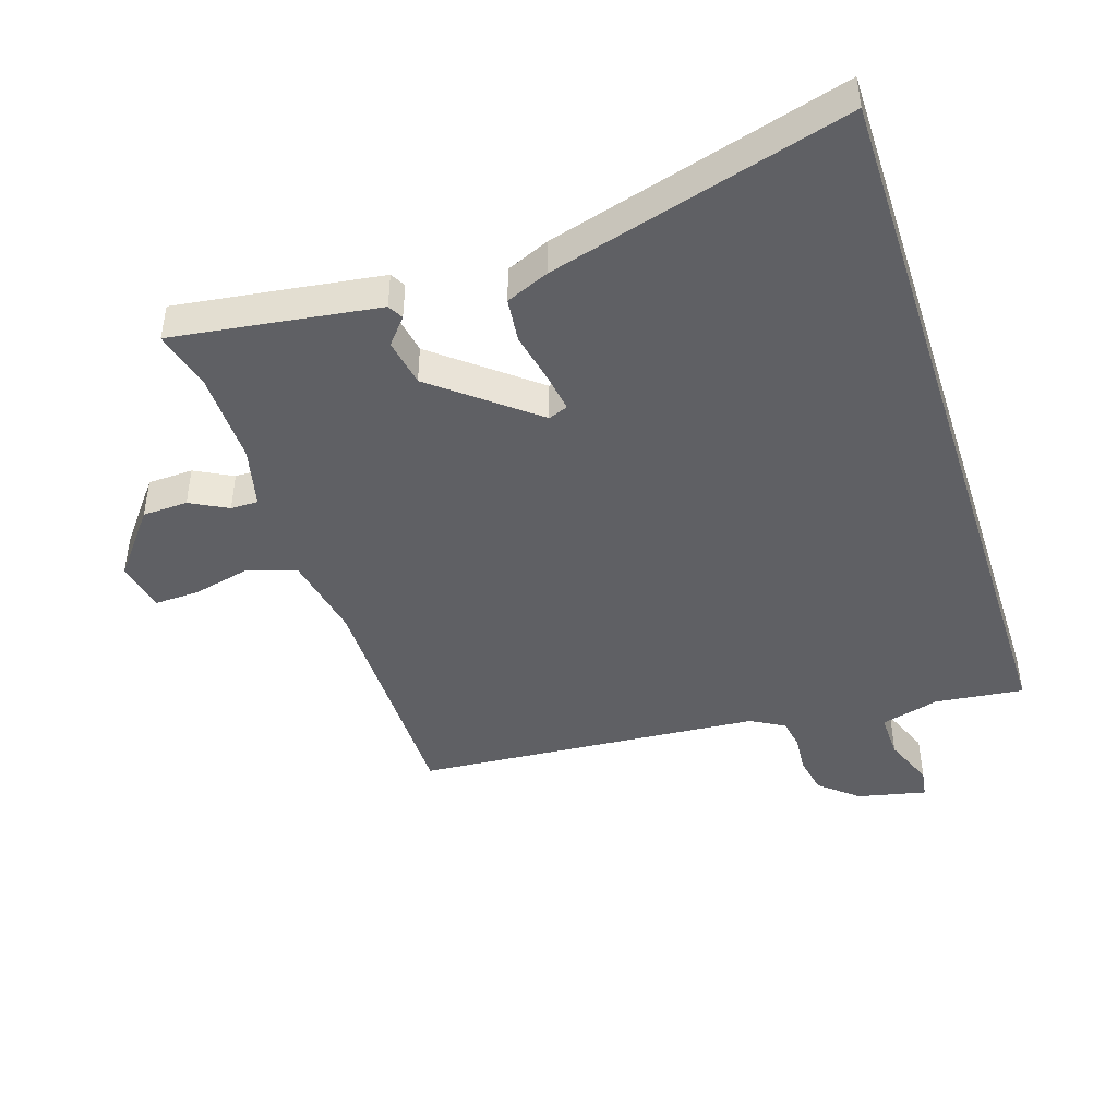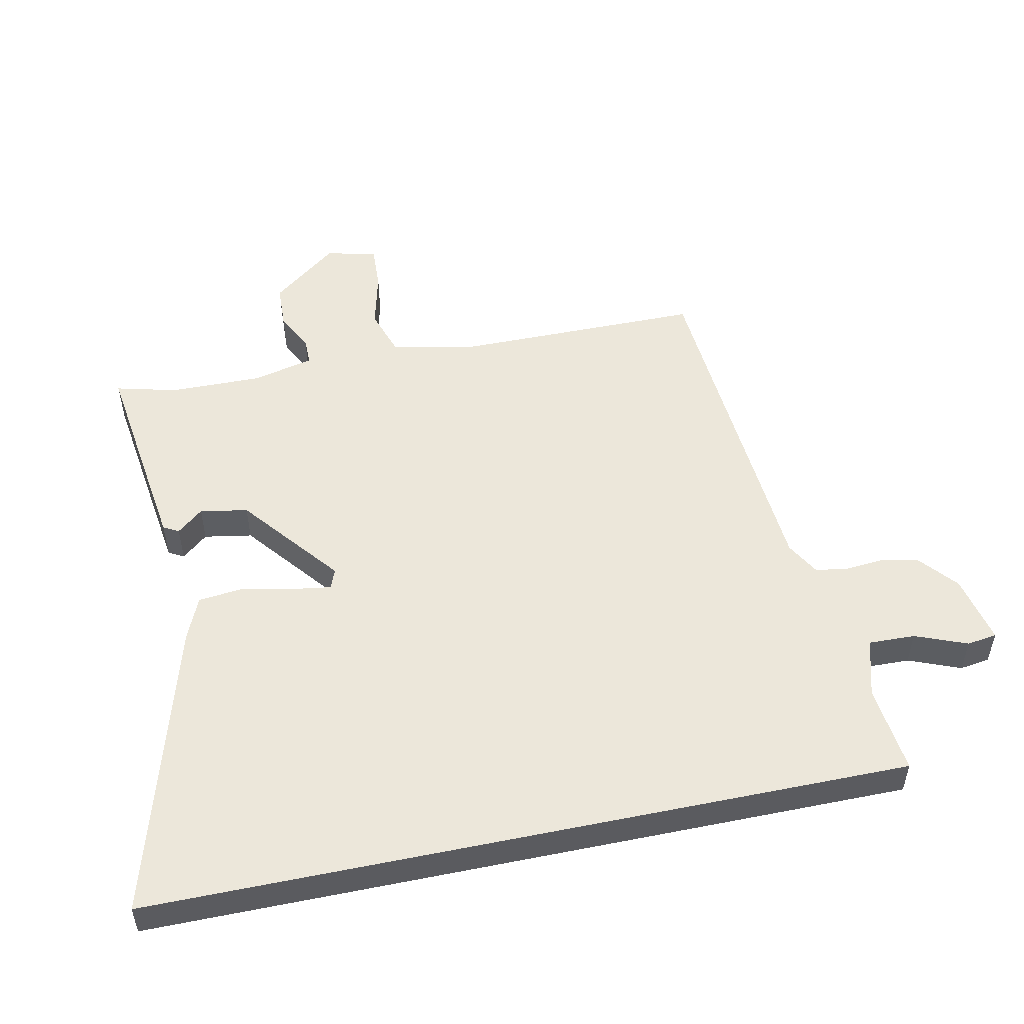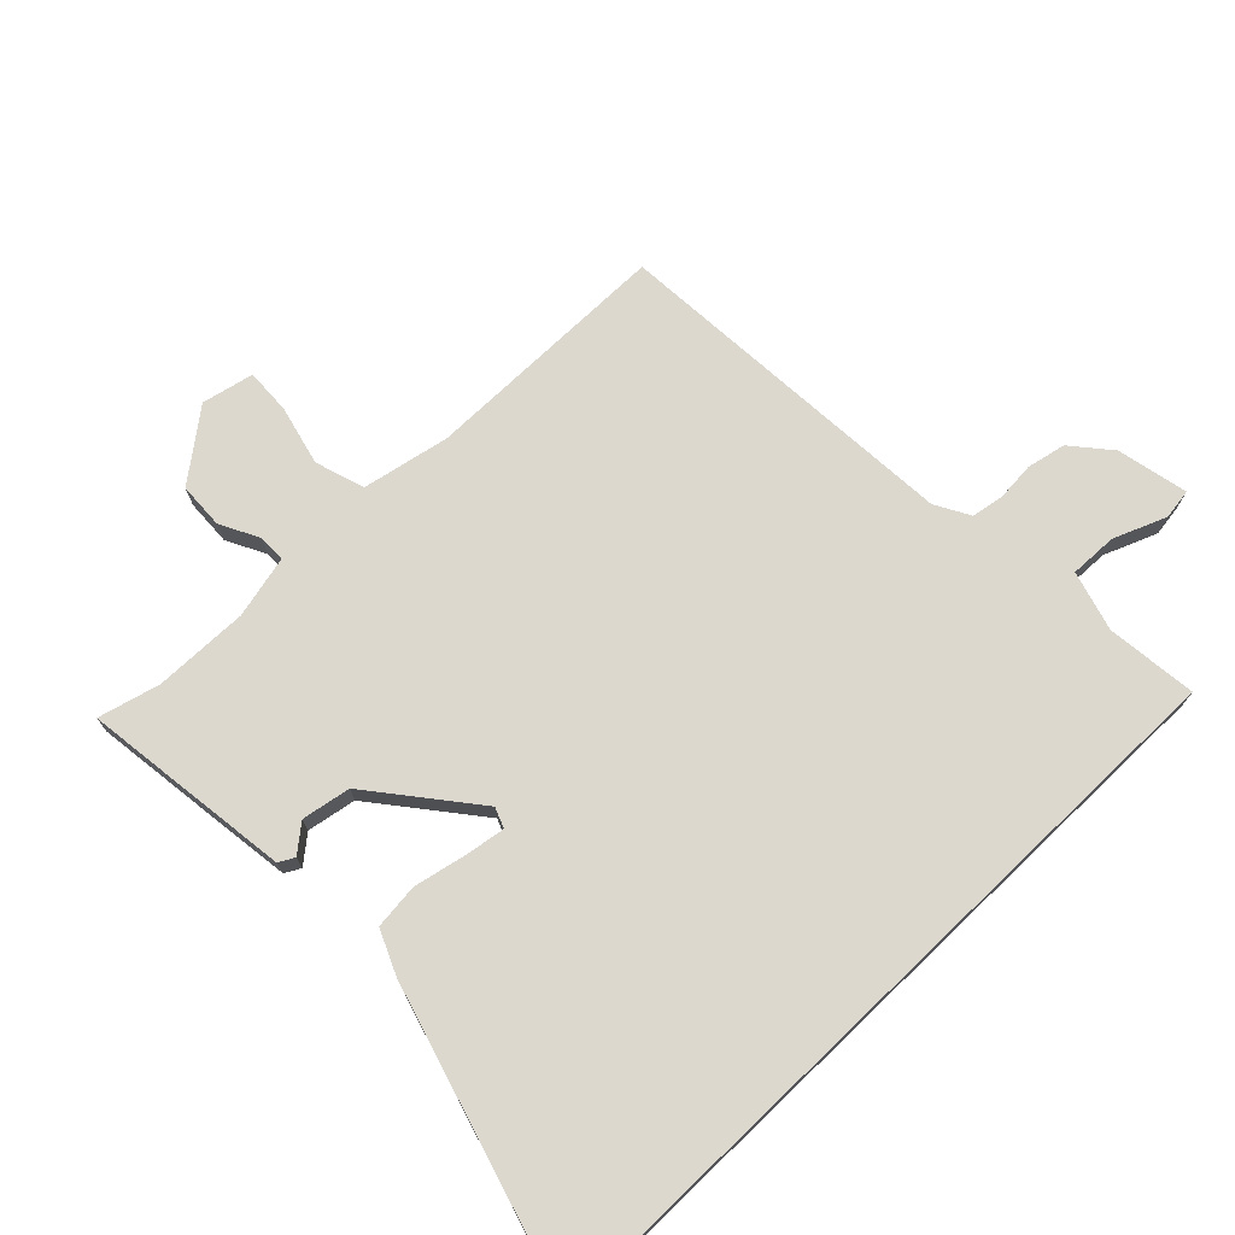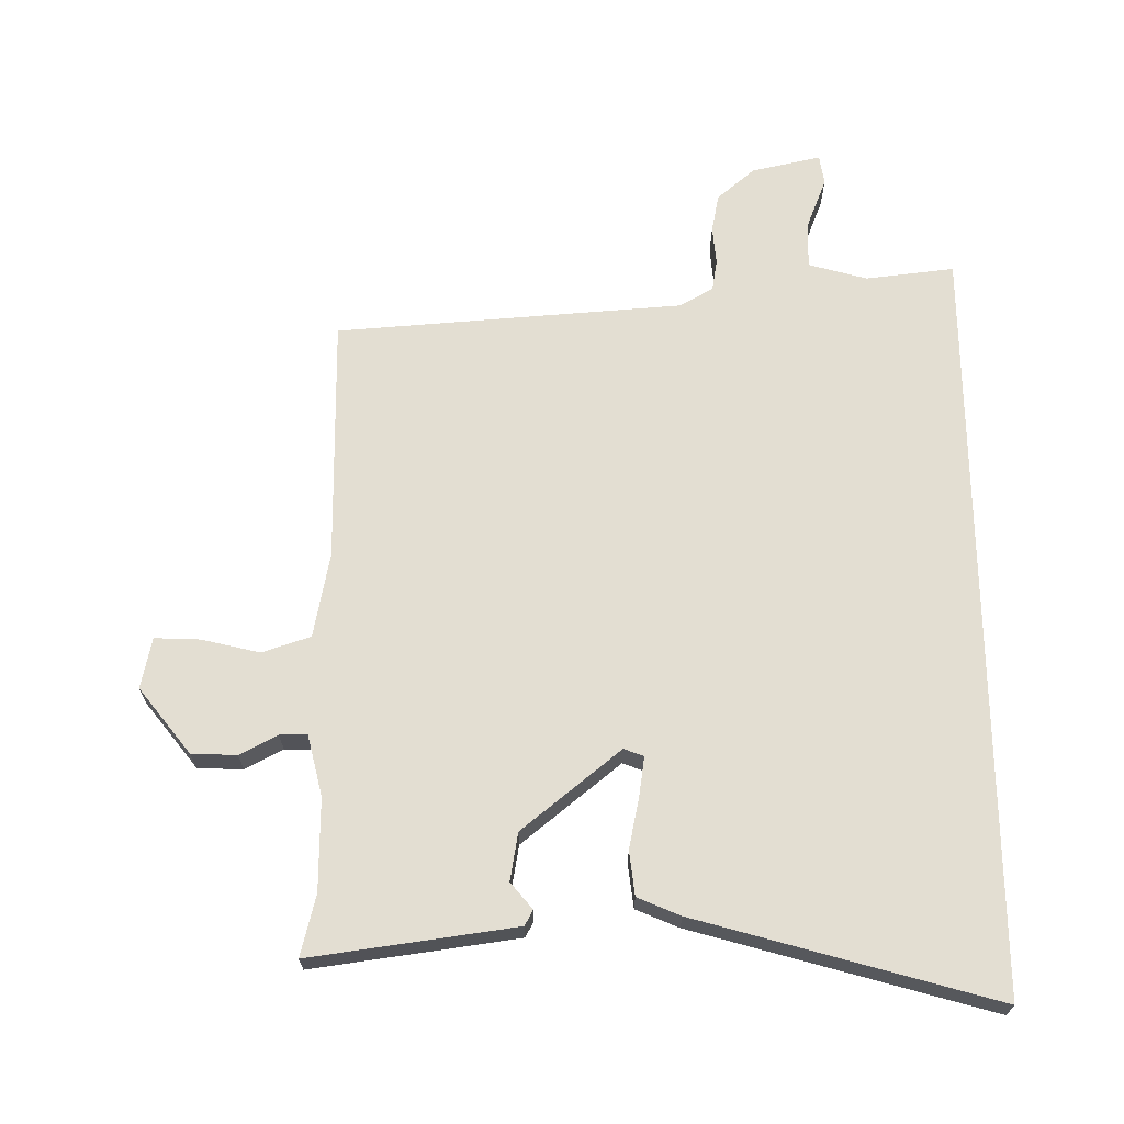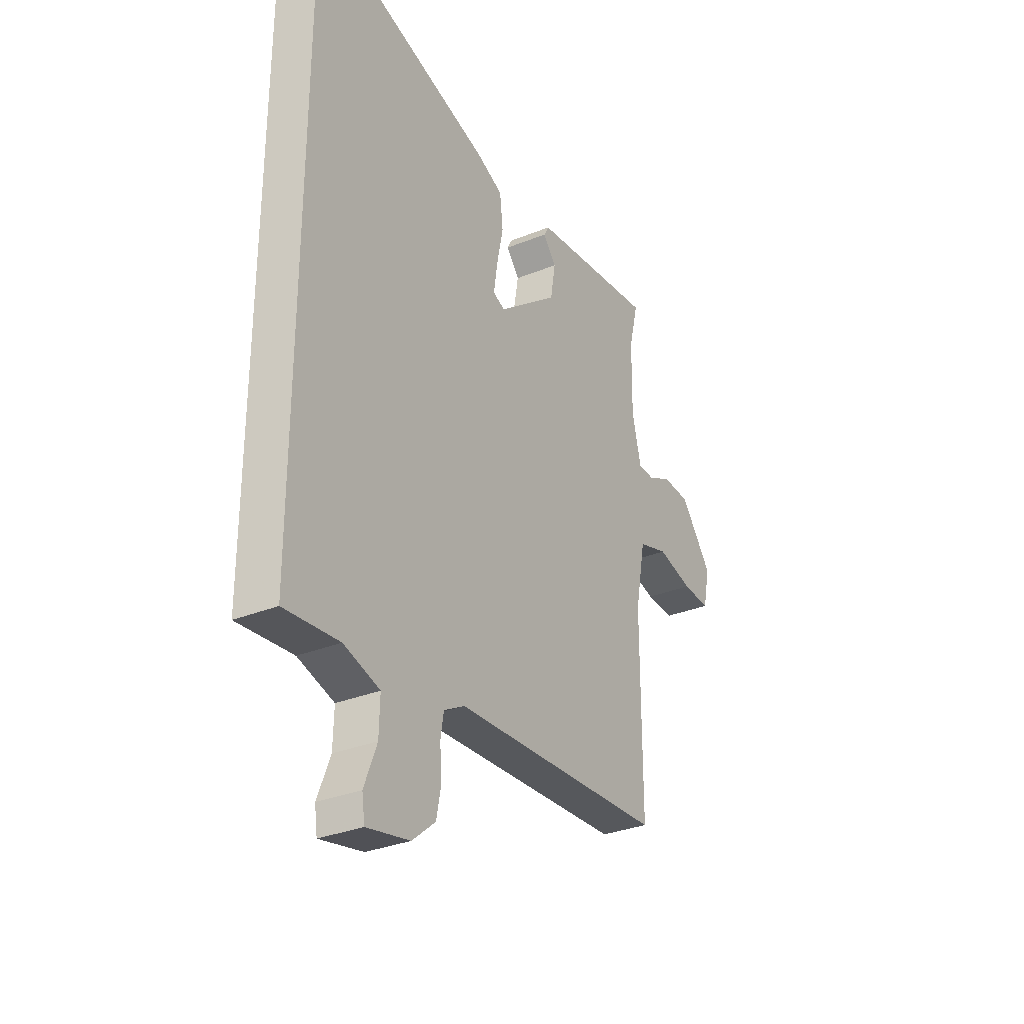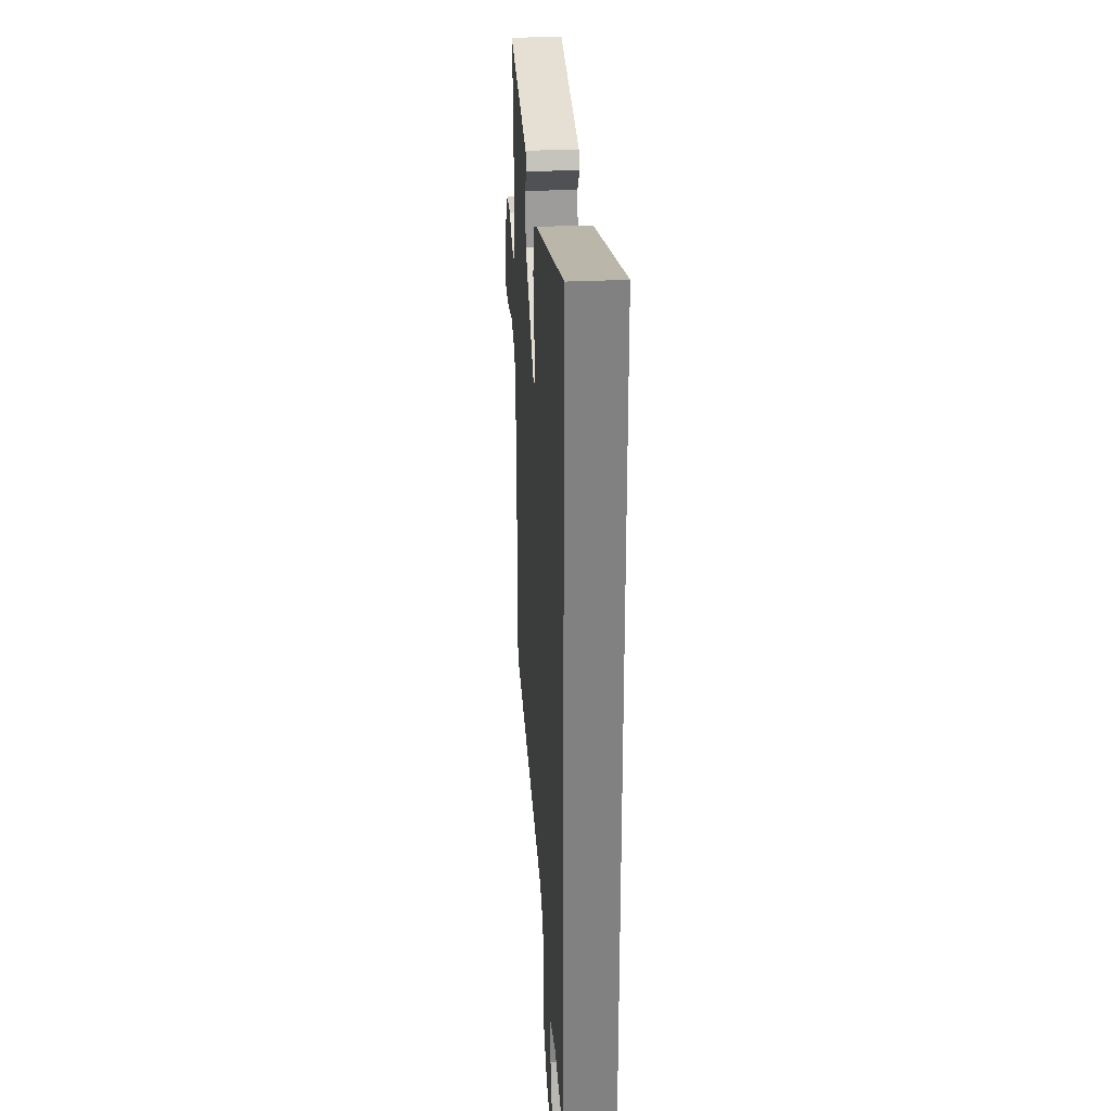
<metadata>
{"format":"obj","ext":"obj","renderer":"f3d","projection":"perspective","resolution":1024,"background":"white","views":[{"elev":-44.3,"azim":17.9,"up":"+Y"},{"elev":52.1,"azim":78.2,"up":"+Y"},{"elev":72.5,"azim":46.2,"up":"+Y"},{"elev":67.4,"azim":-0.6,"up":"+Y"},{"elev":-32.0,"azim":119.6,"up":"+Z"},{"elev":30.0,"azim":86.0,"up":"+Z"}]}
</metadata>
<code>
v -0.491 0.07 0.465
v -0.515 0.07 0.56
v -0.345 0.07 0.537
v -0.193 0.07 0.516
v -0.18 0.07 0.492
v -0.214 0.07 0.451
v -0.201 0.07 0.376
v -0.046 0.07 0.251
v -0.015 0.07 0.263
v -0.024 0.07 0.324
v -0.041 0.07 0.405
v -0.033 0.07 0.475
v 0.034 0.07 0.504
v 0.5 0.07 0.637
v 0.5 0.07 -0.552
v 0.361 0.07 -0.536
v 0.269 0.07 -0.562
v 0.271 0.07 -0.635
v 0.303 0.07 -0.716
v 0.296 0.07 -0.763
v 0.187 0.07 -0.739
v 0.128 0.07 -0.689
v 0.116 0.07 -0.629
v 0.121 0.07 -0.569
v 0.113 0.07 -0.52
v 0.06 0.07 -0.49
v -0.485 0.07 -0.45
v -0.485 0.07 -0.065
v -0.511 0.07 0.069
v -0.587 0.07 0.094
v -0.678 0.07 0.072
v -0.749 0.07 0.069
v -0.766 0.07 0.149
v -0.685 0.07 0.252
v -0.614 0.07 0.255
v -0.555 0.07 0.224
v -0.512 0.07 0.224
v -0.489 0.07 0.32
v -0.491 0 0.465
v -0.515 0 0.56
v -0.345 0 0.537
v -0.193 0 0.516
v -0.18 0 0.492
v -0.214 0 0.451
v -0.201 0 0.376
v -0.046 0 0.251
v -0.015 0 0.263
v -0.024 0 0.324
v -0.041 0 0.405
v -0.033 0 0.475
v 0.034 0 0.504
v 0.5 0 0.637
v 0.5 0 -0.552
v 0.361 0 -0.536
v 0.269 0 -0.562
v 0.271 0 -0.635
v 0.303 0 -0.716
v 0.296 0 -0.763
v 0.187 0 -0.739
v 0.128 0 -0.689
v 0.116 0 -0.629
v 0.121 0 -0.569
v 0.113 0 -0.52
v 0.06 0 -0.49
v -0.485 0 -0.45
v -0.485 0 -0.065
v -0.511 0 0.069
v -0.587 0 0.094
v -0.678 0 0.072
v -0.749 0 0.069
v -0.766 0 0.149
v -0.685 0 0.252
v -0.614 0 0.255
v -0.555 0 0.224
v -0.512 0 0.224
v -0.489 0 0.32
f 33 34 35 36
f 33 36 37
f 30 31 32 33
f 30 33 37
f 29 30 37
f 28 29 37 38
f 26 27 28
f 25 26 28 38
f 21 22 23 24
f 21 24 25
f 18 19 20 21
f 17 18 21 25
f 16 17 25 38
f 10 11 12 13
f 9 10 13 14
f 3 4 5 6
f 1 2 3 6
f 1 6 7
f 38 1 7 8
f 9 14 15 16
f 8 9 16
f 8 16 38
f 74 73 72 71
f 75 74 71
f 71 70 69 68
f 75 71 68
f 75 68 67
f 76 75 67 66
f 66 65 64
f 76 66 64 63
f 62 61 60 59
f 63 62 59
f 59 58 57 56
f 63 59 56 55
f 76 63 55 54
f 51 50 49 48
f 52 51 48 47
f 44 43 42 41
f 44 41 40 39
f 45 44 39
f 46 45 39 76
f 54 53 52 47
f 54 47 46
f 76 54 46
f 1 39 40 2
f 2 40 41 3
f 3 41 42 4
f 4 42 43 5
f 5 43 44 6
f 6 44 45 7
f 7 45 46 8
f 8 46 47 9
f 9 47 48 10
f 10 48 49 11
f 11 49 50 12
f 12 50 51 13
f 13 51 52 14
f 14 52 53 15
f 15 53 54 16
f 16 54 55 17
f 17 55 56 18
f 18 56 57 19
f 19 57 58 20
f 20 58 59 21
f 21 59 60 22
f 22 60 61 23
f 23 61 62 24
f 24 62 63 25
f 25 63 64 26
f 26 64 65 27
f 27 65 66 28
f 28 66 67 29
f 29 67 68 30
f 30 68 69 31
f 31 69 70 32
f 32 70 71 33
f 33 71 72 34
f 34 72 73 35
f 35 73 74 36
f 36 74 75 37
f 37 75 76 38
f 38 76 39 1

</code>
